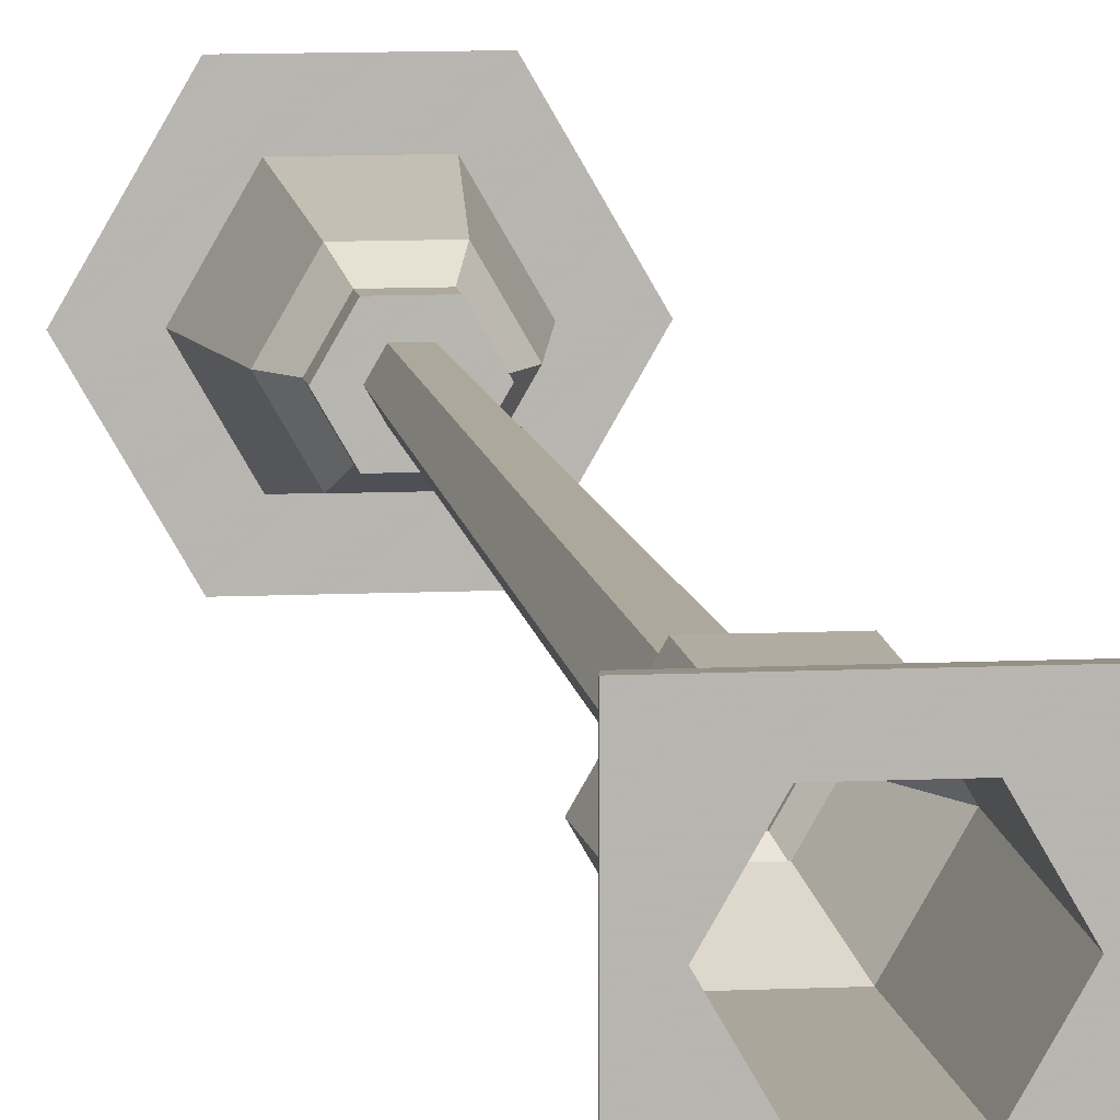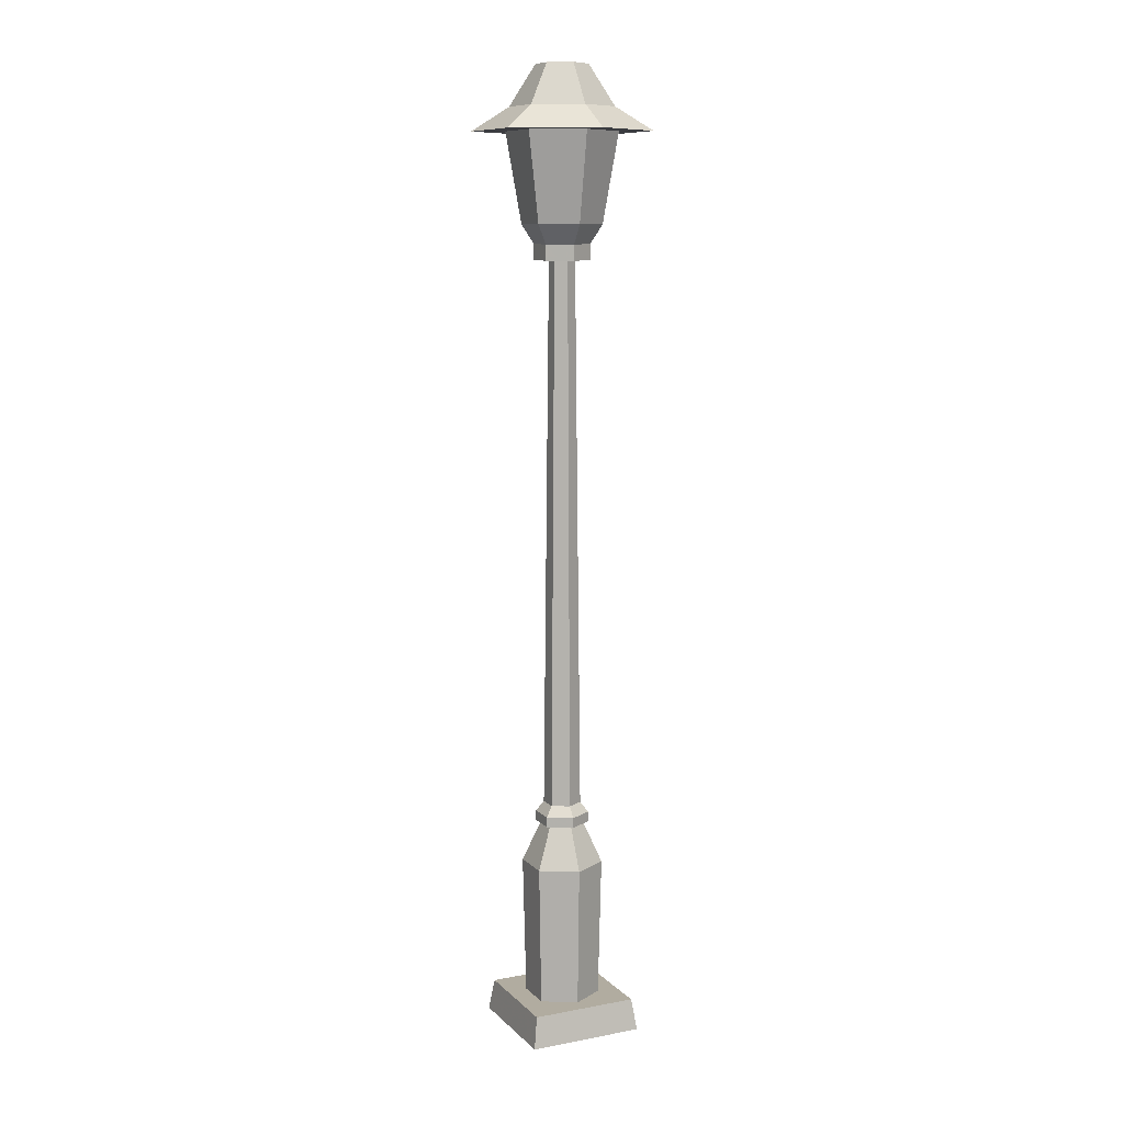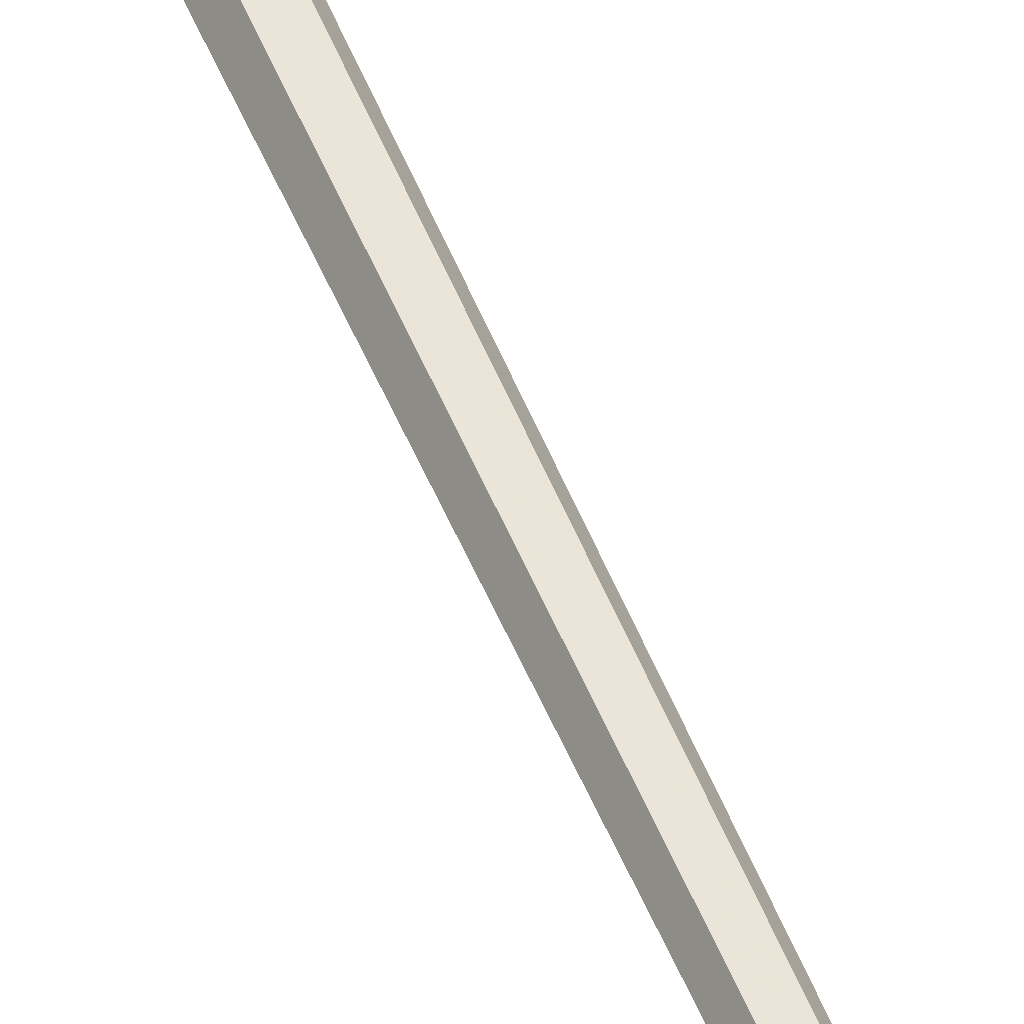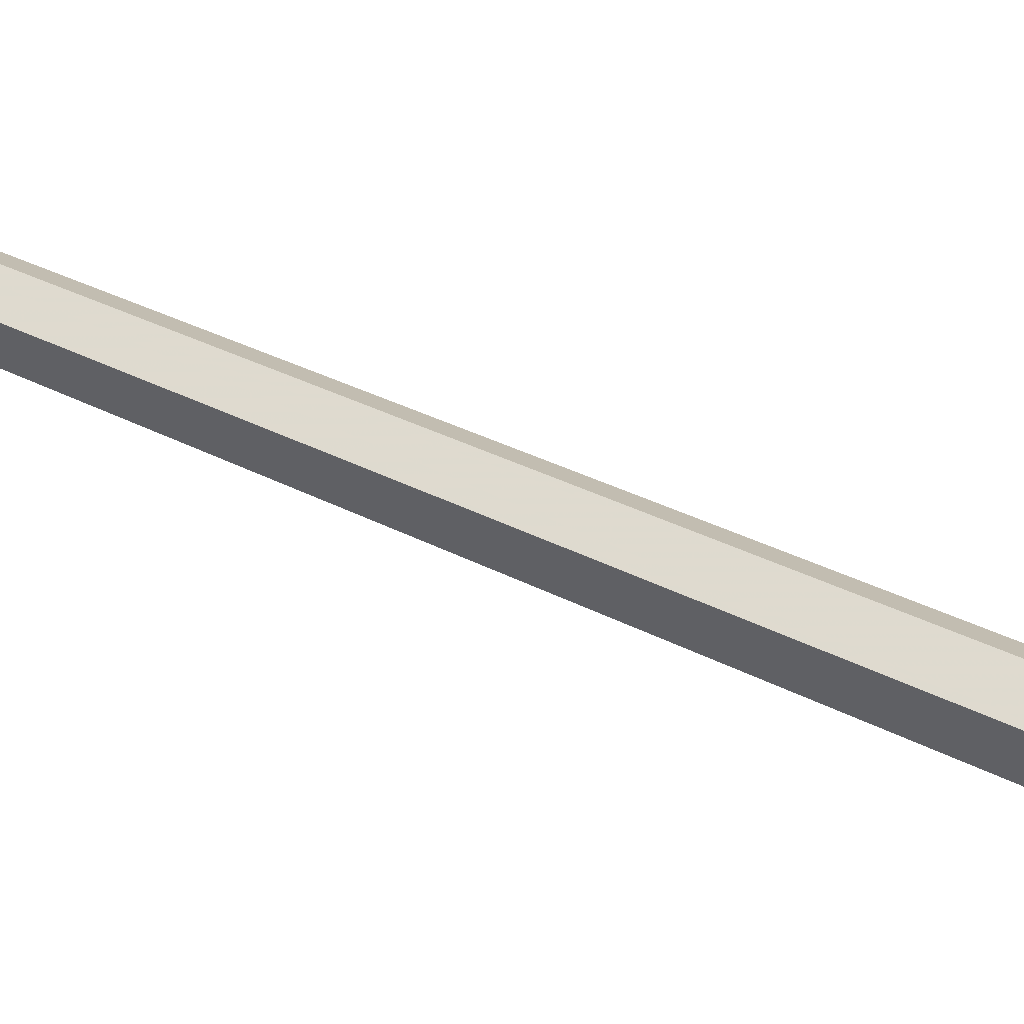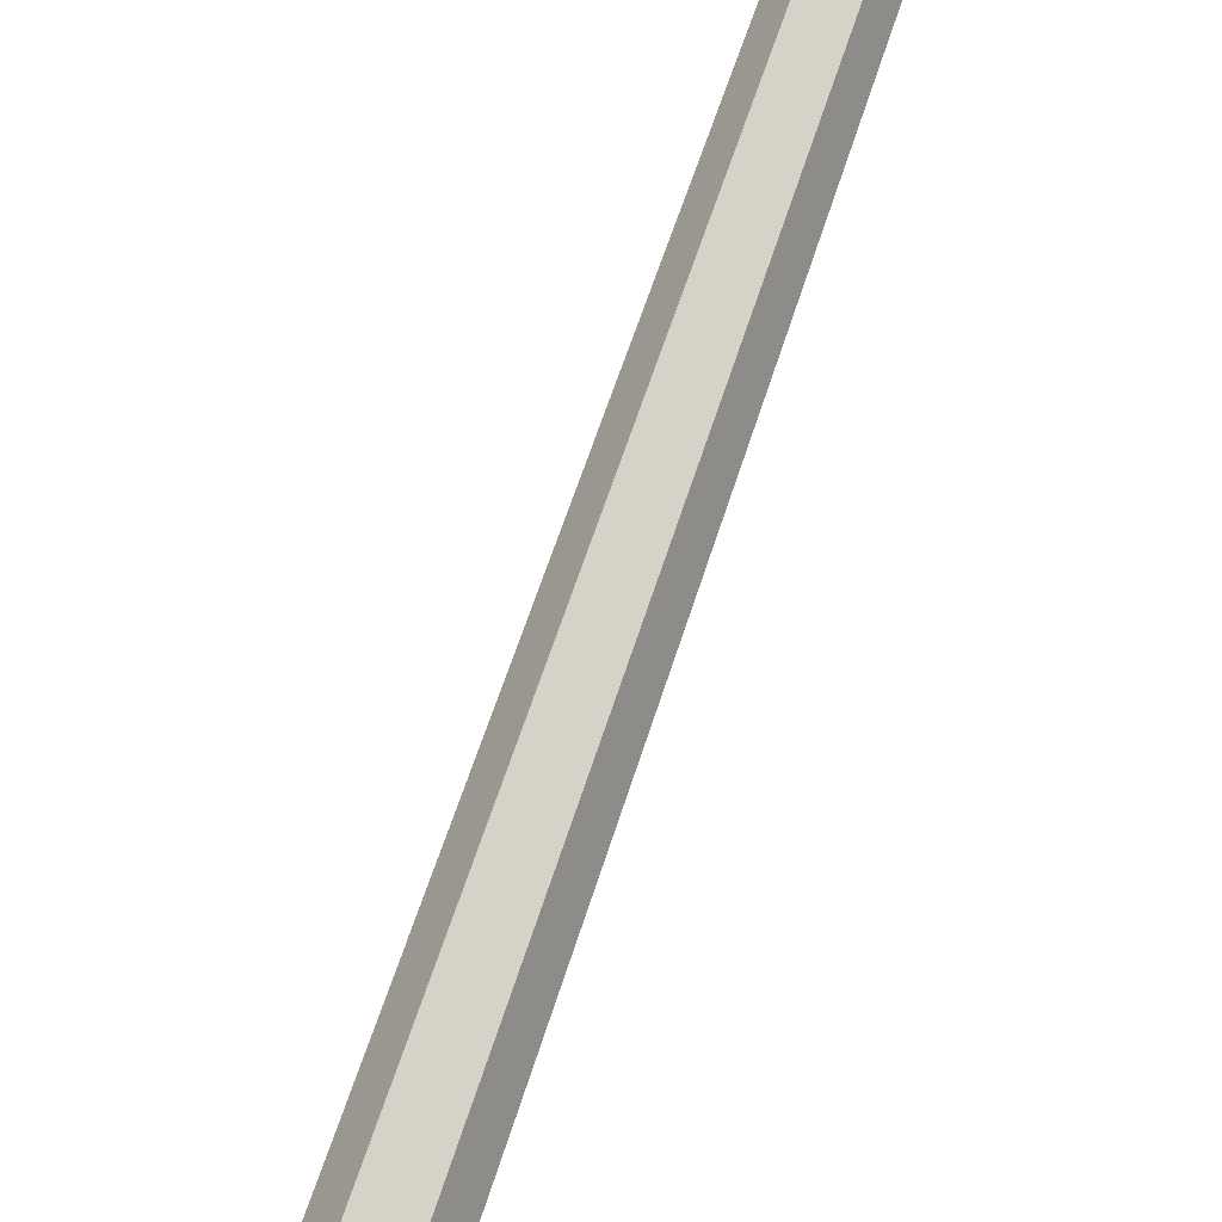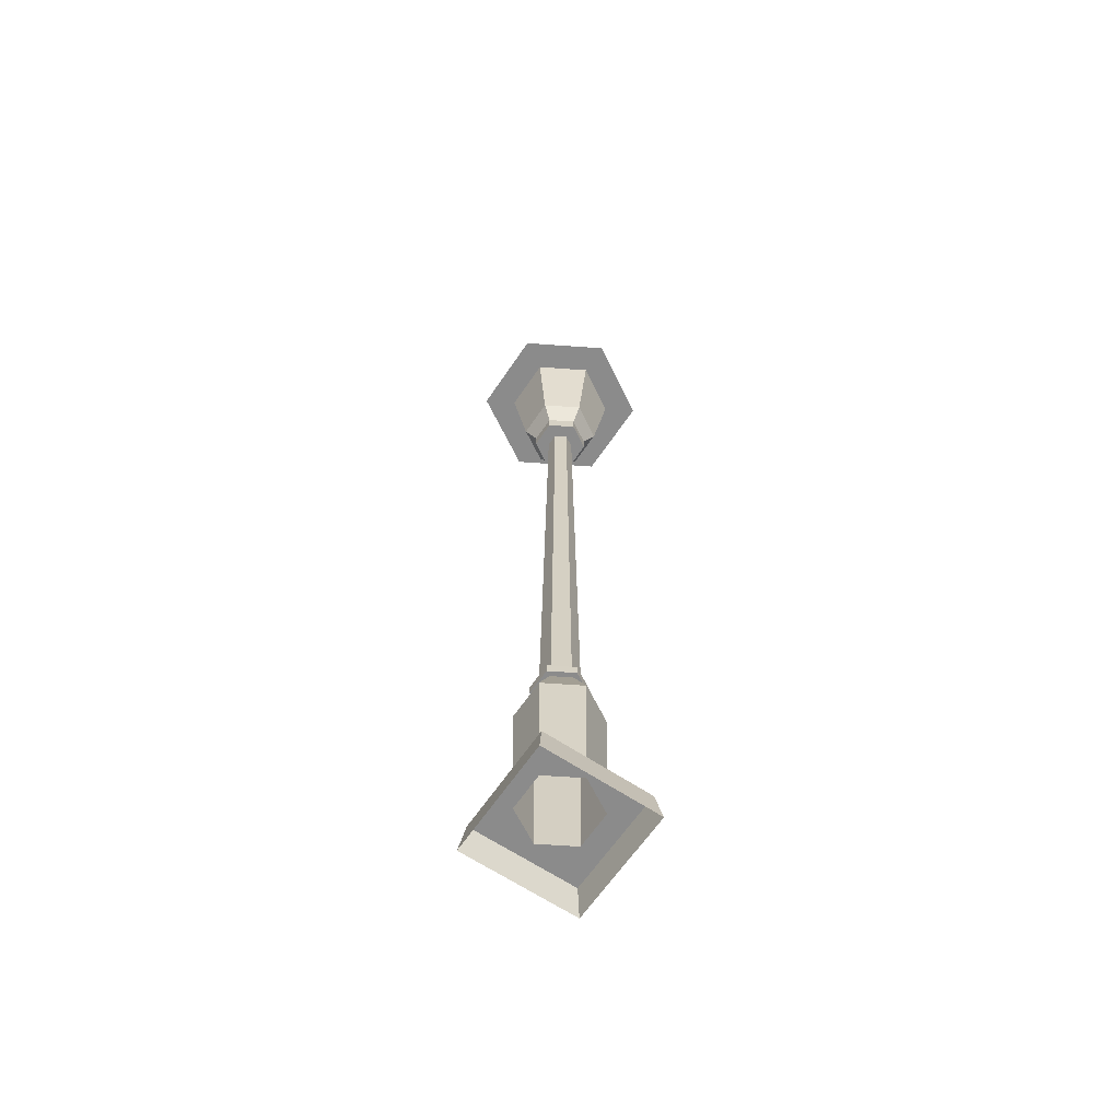
<metadata>
{"format":"obj","ext":"obj","renderer":"f3d","projection":"perspective","resolution":1024,"background":"white","views":[{"elev":9.1,"azim":-7.6,"up":"+Z"},{"elev":10.1,"azim":-115.4,"up":"+Y"},{"elev":43.9,"azim":160.8,"up":"+Z"},{"elev":71.0,"azim":-67.3,"up":"+Z"},{"elev":78.0,"azim":19.4,"up":"+Z"},{"elev":-63.9,"azim":-124.1,"up":"+Y"}]}
</metadata>
<code>
v 0.479 0.1782 0.4636
v 0.4891 0.2218 0.481
v 0.458 0.1782 0.5
v 0.4781 0.2218 0.5
v 0.4891 0.2218 0.519
v 0.479 0.1782 0.5364
v 0.521 0.1782 0.4636
v 0.542 0.1782 0.5
v 0.5109 0.2218 0.481
v 0.5219 0.2218 0.5
v 0.5386 0.03267 0.5
v 0.5193 0.03267 0.4666
v 0.5551 0.03267 0.4449
v 0.4449 0.03267 0.4449
v 0.5 0.03267 0.4666
v 0.4807 0.03267 0.4666
v 0.4614 0.03267 0.5
v 0.4449 0.03267 0.5551
v 0.5551 0.03267 0.5551
v 0.5193 0.03267 0.5334
v 0.5 0.03267 0.5334
v 0.4807 0.03267 0.5334
v 0.521 0.1782 0.5364
v 0.5109 0.2218 0.519
v 0.5 0.1782 0.5364
v 0.5 0.1782 0.4636
v 0.5276 0.2218 0.5
v 0.5138 0.2218 0.5239
v 0.4862 0.2218 0.5239
v 0.4724 0.2218 0.5
v 0.5138 0.2218 0.4761
v 0.4862 0.2218 0.4761
v 0.5911 0.9349 0.5
v 0.5456 0.9349 0.5789
v 0.5528 0.9587 0.5
v 0.5264 0.9587 0.5457
v 0.5142 0.8081 0.5245
v 0.4858 0.8081 0.5245
v 0.5142 0.8242 0.5245
v 0.4858 0.8242 0.5245
v 0.5456 0.9349 0.4211
v 0.5264 0.9587 0.4543
v 0.4544 0.9349 0.4211
v 0.4736 0.9587 0.4543
v 0.5283 0.8081 0.5
v 0.5142 0.8081 0.4754
v 0.5213 0.8081 0.5123
v 0.5133 0.8081 0.5
v 0.5066 0.8081 0.5115
v 0.4934 0.8081 0.5115
v 0.4867 0.8081 0.5
v 0.5066 0.8081 0.4885
v 0.4858 0.8081 0.4754
v 0.4934 0.8081 0.4885
v 0.4787 0.8081 0.4877
v 0.4717 0.8081 0.5
v 0.5567 0.9349 0.5
v 0.5283 0.9349 0.5491
v 0.4544 0.9349 0.5789
v 0.4717 0.9349 0.5491
v 0.4433 0.9349 0.5
v 0.4089 0.9349 0.5
v 0.5283 0.9349 0.4509
v 0.4717 0.9349 0.4509
v 0.4472 0.9587 0.5
v 0.4736 0.9587 0.5457
v 0.4717 0.8242 0.5
v 0.4868 1 0.4772
v 0.5132 1 0.4772
v 0.5132 1 0.5229
v 0.4868 1 0.5229
v 0.4858 0.8242 0.4754
v 0.5142 0.8242 0.4754
v 0.4592 0.8438 0.5
v 0.4796 0.8438 0.5353
v 0.5408 0.8438 0.5
v 0.5283 0.8242 0.5
v 0.5204 0.8438 0.5353
v 0.4796 0.8438 0.4647
v 0.5204 0.8438 0.4647
v 0.5264 1 0.5
v 0.4736 1 0.5
v 0.4401 0 0.4401
v 0.5599 0 0.4401
v 0.5599 0 0.5599
v 0.4401 0 0.5599
v 0.5276 0.2324 0.5
v 0.5138 0.2324 0.5239
v 0.4862 0.2324 0.4761
v 0.5138 0.2324 0.4761
v 0.4724 0.2324 0.5
v 0.4862 0.2324 0.5239
v 0.4904 0.243 0.4833
v 0.5096 0.243 0.4833
v 0.4807 0.243 0.5
v 0.5193 0.243 0.5
v 0.5096 0.243 0.5167
v 0.4904 0.243 0.5167
g lightpost
f 2 1 3
f 3 4 2
f 5 4 3
f 3 6 5
f 8 7 9
f 9 10 8
f 12 11 13
f 13 14 12
f 14 15 12
f 14 16 15
f 14 17 16
f 14 18 17
f 19 13 11
f 20 18 19
f 19 11 20
f 20 21 18
f 21 22 18
f 22 17 18
f 23 8 10
f 10 24 23
f 25 23 24
f 24 6 25
f 24 5 6
f 26 1 2
f 2 7 26
f 2 9 7
f 10 27 28
f 28 24 10
f 28 29 24
f 29 5 24
f 29 4 5
f 29 30 4
f 31 27 10
f 10 9 31
f 9 32 31
f 4 30 32
f 9 2 32
f 2 4 32
f 34 33 35
f 35 36 34
f 38 37 39
f 39 40 38
f 42 41 43
f 43 44 42
f 46 45 47
f 47 37 46
f 37 48 46
f 37 49 48
f 37 38 49
f 38 50 49
f 38 51 50
f 46 48 52
f 52 53 46
f 51 38 53
f 52 54 53
f 54 51 53
f 38 55 53
f 38 56 55
f 57 33 34
f 34 58 57
f 34 59 58
f 59 60 58
f 59 61 60
f 59 62 61
f 41 33 57
f 57 63 41
f 63 43 41
f 61 62 43
f 63 64 43
f 64 61 43
f 65 44 43
f 43 62 65
f 59 34 36
f 36 66 59
f 35 33 41
f 41 42 35
f 59 66 65
f 65 62 59
f 67 56 38
f 38 40 67
f 42 44 68
f 68 69 42
f 66 36 70
f 70 71 66
f 46 53 72
f 72 73 46
f 74 67 40
f 40 75 74
f 77 76 78
f 78 39 77
f 45 77 39
f 39 47 45
f 39 37 47
f 73 72 79
f 79 80 73
f 46 73 77
f 77 45 46
f 35 42 69
f 69 81 35
f 40 39 78
f 78 75 40
f 36 35 81
f 81 70 36
f 73 80 76
f 76 77 73
f 72 53 55
f 55 67 72
f 55 56 67
f 74 79 72
f 72 67 74
f 71 82 65
f 65 66 71
f 68 44 65
f 65 82 68
f 70 81 69
f 69 71 70
f 69 68 71
f 68 82 71
f 84 83 14
f 14 13 84
f 11 8 23
f 23 20 11
f 86 85 19
f 19 18 86
f 14 83 86
f 86 18 14
f 3 1 16
f 16 17 3
f 12 7 8
f 8 11 12
f 21 20 23
f 23 22 21
f 23 6 22
f 23 25 6
f 6 3 17
f 17 22 6
f 15 16 1
f 1 12 15
f 1 7 12
f 1 26 7
f 85 84 13
f 13 19 85
f 27 87 88
f 88 28 27
f 31 32 89
f 89 90 31
f 31 90 87
f 87 27 31
f 89 32 30
f 30 91 89
f 29 28 88
f 88 92 29
f 91 30 29
f 29 92 91
f 90 89 93
f 93 94 90
f 93 89 91
f 91 95 93
f 87 90 94
f 94 96 87
f 87 96 97
f 97 88 87
f 92 88 97
f 97 98 92
f 98 95 91
f 91 92 98
f 54 93 95
f 95 51 54
f 98 97 49
f 49 50 98
f 96 94 52
f 52 48 96
f 97 96 48
f 48 49 97
f 51 95 98
f 98 50 51
f 94 93 54
f 54 52 94
f 61 74 75
f 75 60 61
f 75 78 58
f 58 60 75
f 76 57 58
f 58 78 76
f 80 79 64
f 64 63 80
f 80 63 57
f 57 76 80
f 61 64 79
f 79 74 61
g lightpost
f 2 1 3
f 3 4 2
f 5 4 3
f 3 6 5
f 8 7 9
f 9 10 8
f 12 11 13
f 13 14 12
f 14 15 12
f 14 16 15
f 14 17 16
f 14 18 17
f 19 13 11
f 20 18 19
f 19 11 20
f 20 21 18
f 21 22 18
f 22 17 18
f 23 8 10
f 10 24 23
f 25 23 24
f 24 6 25
f 24 5 6
f 26 1 2
f 2 7 26
f 2 9 7
f 10 27 28
f 28 24 10
f 28 29 24
f 29 5 24
f 29 4 5
f 29 30 4
f 31 27 10
f 10 9 31
f 9 32 31
f 4 30 32
f 9 2 32
f 2 4 32
f 34 33 35
f 35 36 34
f 38 37 39
f 39 40 38
f 42 41 43
f 43 44 42
f 46 45 47
f 47 37 46
f 37 48 46
f 37 49 48
f 37 38 49
f 38 50 49
f 38 51 50
f 46 48 52
f 52 53 46
f 51 38 53
f 52 54 53
f 54 51 53
f 38 55 53
f 38 56 55
f 57 33 34
f 34 58 57
f 34 59 58
f 59 60 58
f 59 61 60
f 59 62 61
f 41 33 57
f 57 63 41
f 63 43 41
f 61 62 43
f 63 64 43
f 64 61 43
f 65 44 43
f 43 62 65
f 59 34 36
f 36 66 59
f 35 33 41
f 41 42 35
f 59 66 65
f 65 62 59
f 67 56 38
f 38 40 67
f 42 44 68
f 68 69 42
f 66 36 70
f 70 71 66
f 46 53 72
f 72 73 46
f 74 67 40
f 40 75 74
f 77 76 78
f 78 39 77
f 45 77 39
f 39 47 45
f 39 37 47
f 73 72 79
f 79 80 73
f 46 73 77
f 77 45 46
f 35 42 69
f 69 81 35
f 40 39 78
f 78 75 40
f 36 35 81
f 81 70 36
f 73 80 76
f 76 77 73
f 72 53 55
f 55 67 72
f 55 56 67
f 74 79 72
f 72 67 74
f 71 82 65
f 65 66 71
f 68 44 65
f 65 82 68
f 70 81 69
f 69 71 70
f 69 68 71
f 68 82 71
f 84 83 14
f 14 13 84
f 11 8 23
f 23 20 11
f 86 85 19
f 19 18 86
f 14 83 86
f 86 18 14
f 3 1 16
f 16 17 3
f 12 7 8
f 8 11 12
f 21 20 23
f 23 22 21
f 23 6 22
f 23 25 6
f 6 3 17
f 17 22 6
f 15 16 1
f 1 12 15
f 1 7 12
f 1 26 7
f 85 84 13
f 13 19 85
f 27 87 88
f 88 28 27
f 31 32 89
f 89 90 31
f 31 90 87
f 87 27 31
f 89 32 30
f 30 91 89
f 29 28 88
f 88 92 29
f 91 30 29
f 29 92 91
f 90 89 93
f 93 94 90
f 93 89 91
f 91 95 93
f 87 90 94
f 94 96 87
f 87 96 97
f 97 88 87
f 92 88 97
f 97 98 92
f 98 95 91
f 91 92 98
f 54 93 95
f 95 51 54
f 98 97 49
f 49 50 98
f 96 94 52
f 52 48 96
f 97 96 48
f 48 49 97
f 51 95 98
f 98 50 51
f 94 93 54
f 54 52 94
f 61 74 75
f 75 60 61
f 75 78 58
f 58 60 75
f 76 57 58
f 58 78 76
f 80 79 64
f 64 63 80
f 80 63 57
f 57 76 80
f 61 64 79
f 79 74 61

</code>
